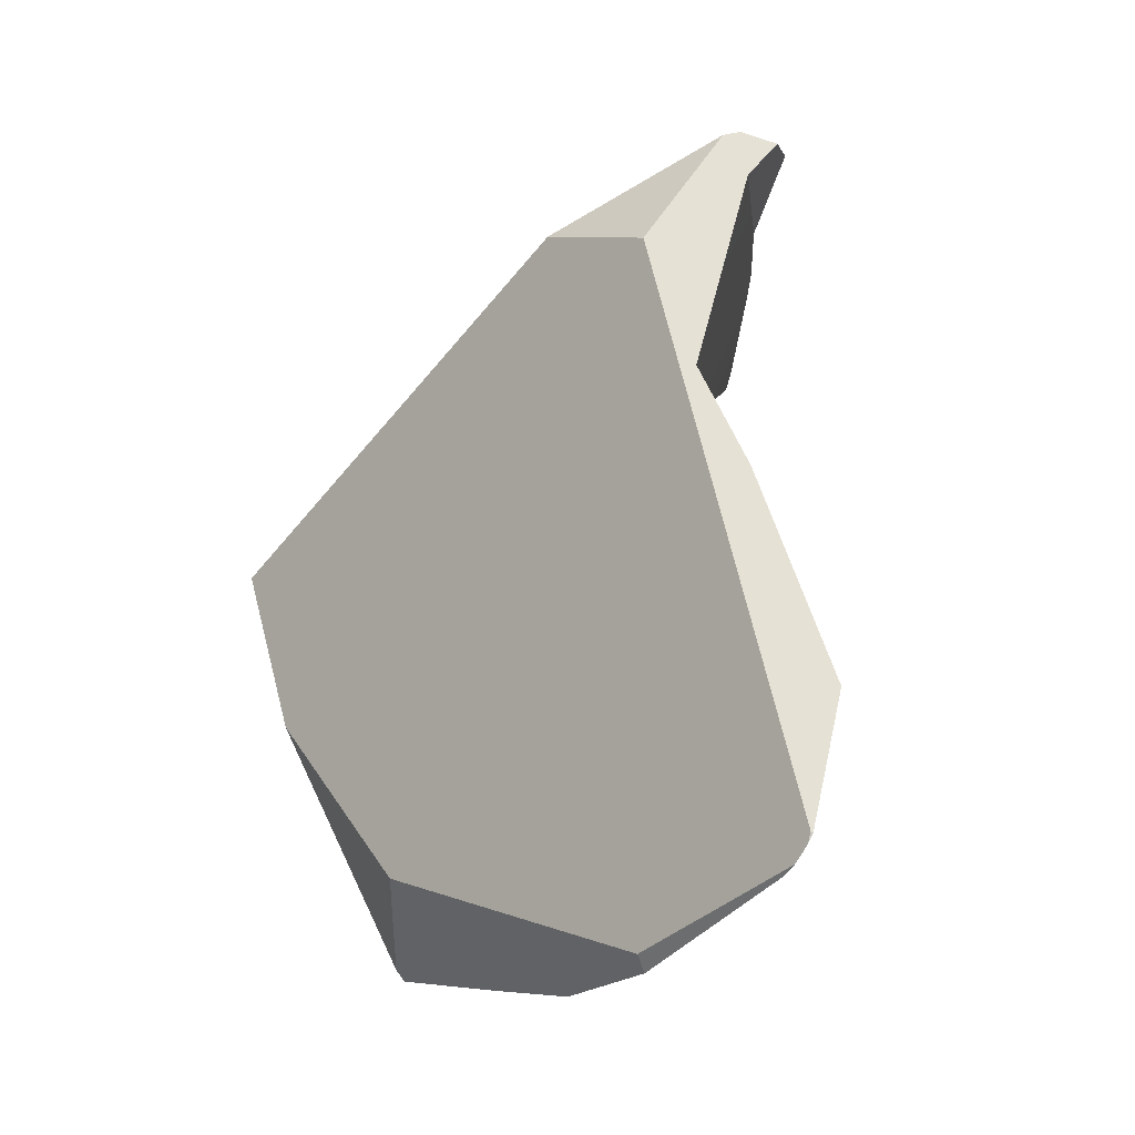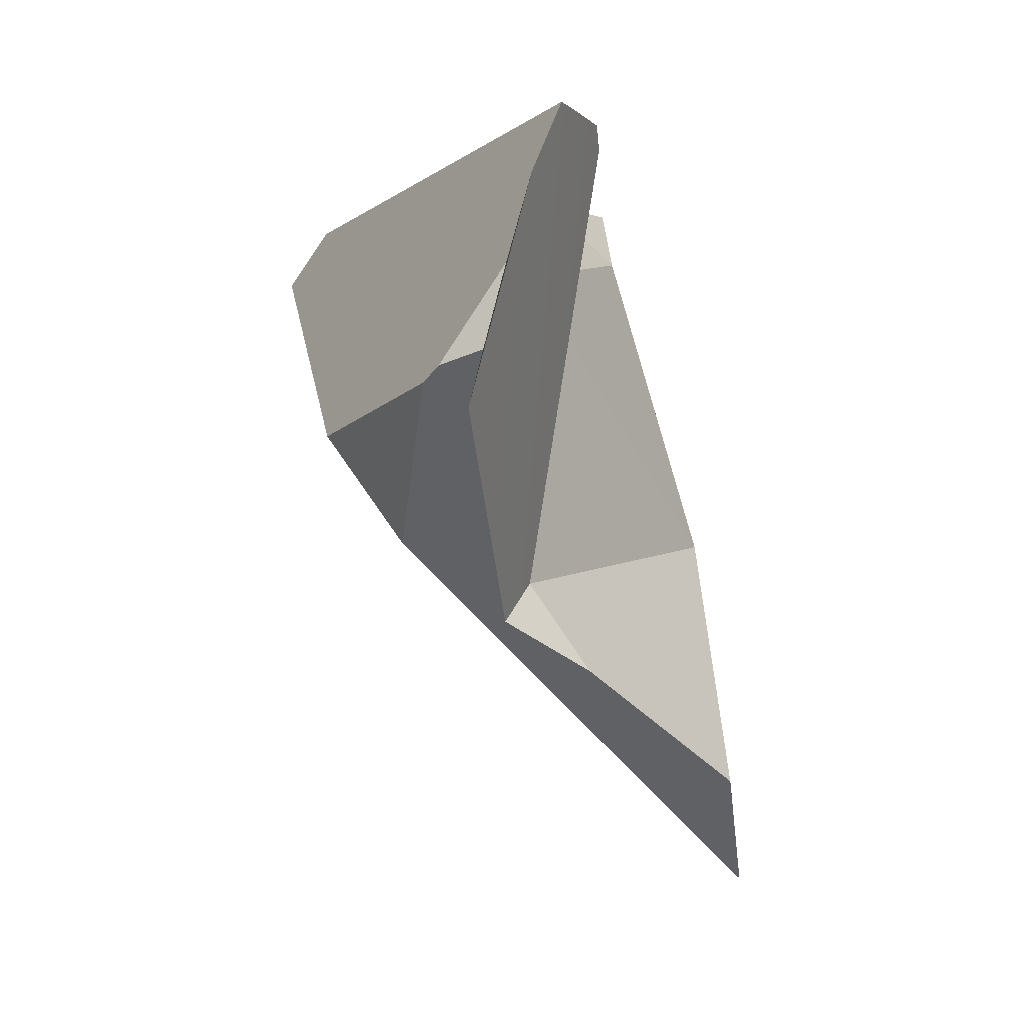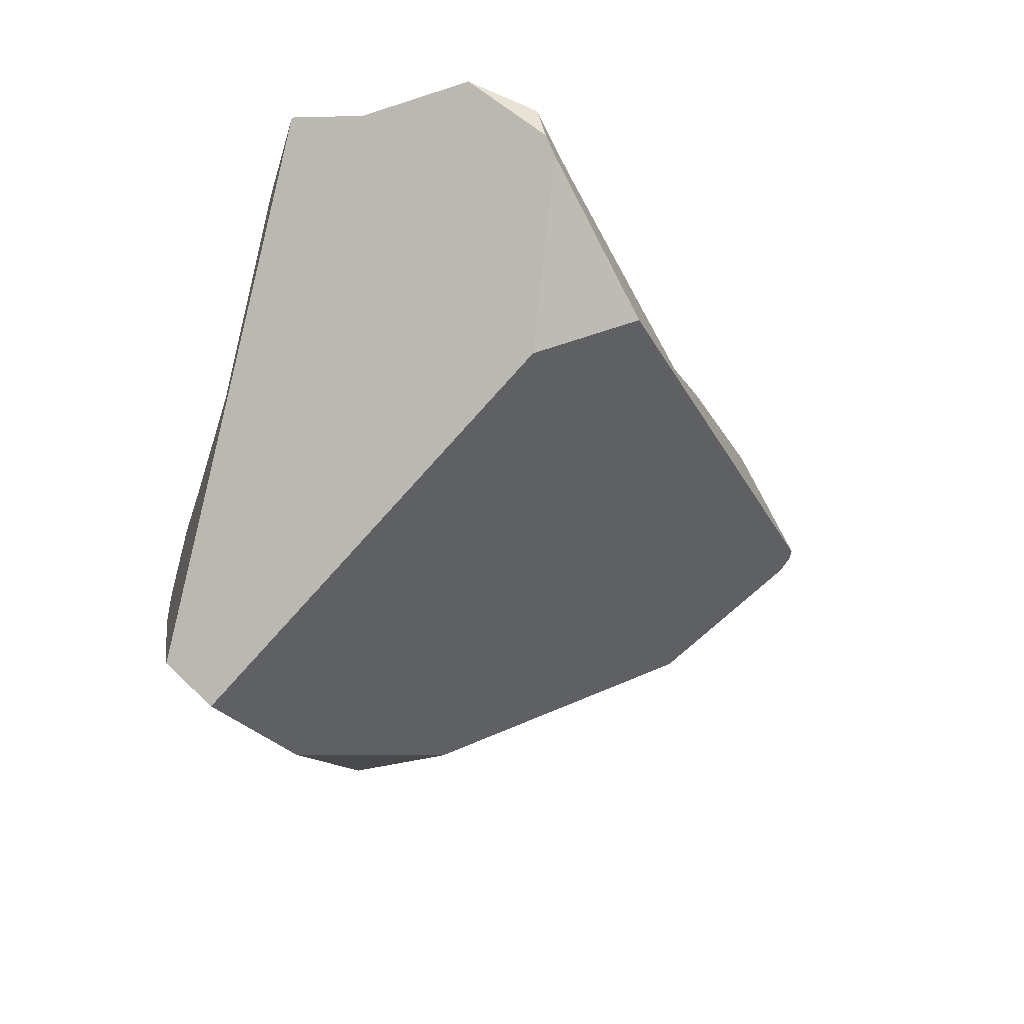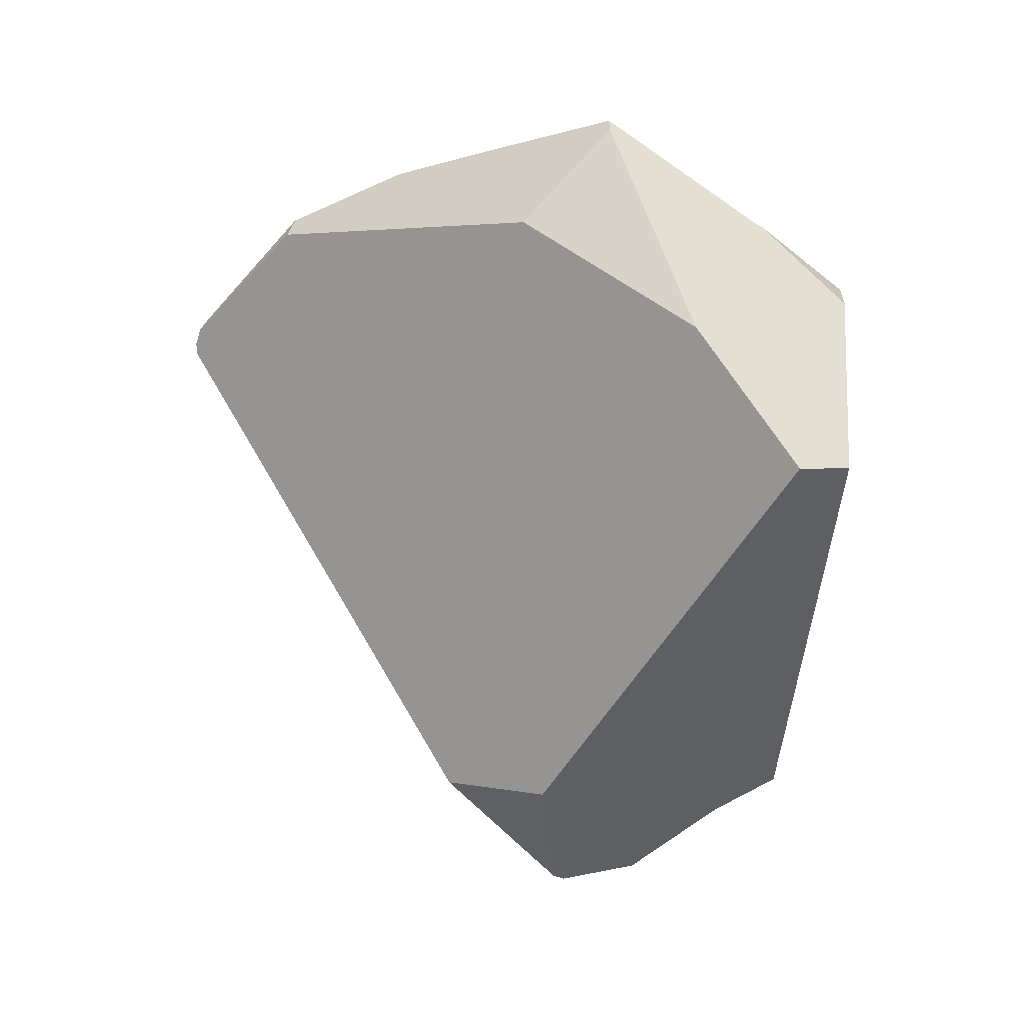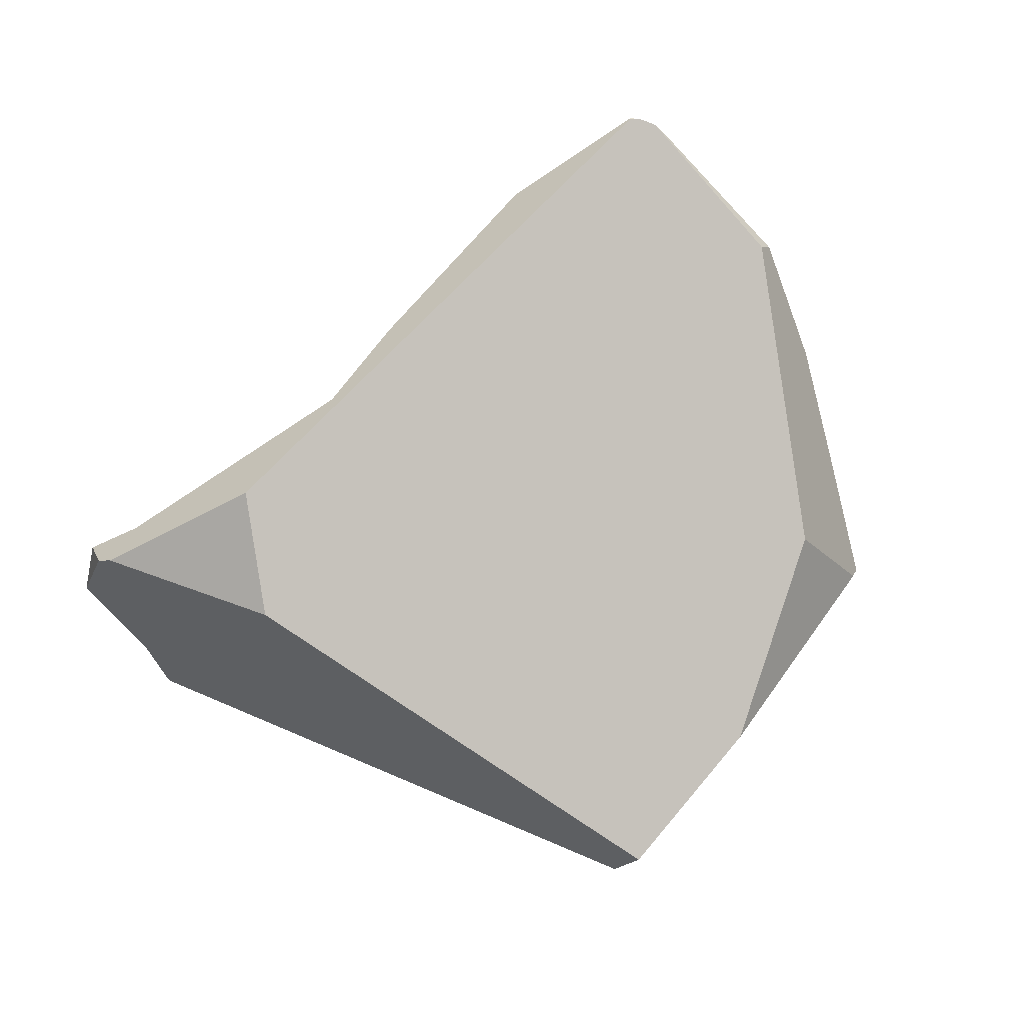
<metadata>
{"format":"obj","ext":"obj","renderer":"f3d","projection":"perspective","resolution":1024,"background":"white","views":[{"elev":-78.4,"azim":-122.5,"up":"+Y"},{"elev":3.8,"azim":-91.4,"up":"+Y"},{"elev":-64.6,"azim":-114.2,"up":"+Z"},{"elev":-63.1,"azim":77.8,"up":"+Z"},{"elev":-54.6,"azim":-18.2,"up":"+Z"}]}
</metadata>
<code>
v 1.024 0.6728 1.034
v 0.9789 0.7382 0.9594
v 0.7876 0.6514 0.9332
v 1.024 0.6728 1.034
v 1.069 0.7296 1.026
v 0.9789 0.7382 0.9594
v 1.167 0.6791 0.9994
v 1.069 0.7296 1.026
v 1.024 0.6728 1.034
v 1.147 0.7171 1.006
v 1.147 0.7171 1.006
v 0.9789 0.7382 0.9594
v 1.069 0.7296 1.026
v 1.151 0.7133 0.959
v 1.152 0.7122 0.9452
v 1.146 0.7121 0.9289
v 1.117 0.7112 0.8493
v 1.104 0.7108 0.8149
v 1.063 0.7096 0.7061
v 1.063 0.7095 0.7062
v 1.063 0.7095 0.706
v 1.063 0.7095 0.7059
v 1.063 0.7096 0.7061
v 1.063 0.7095 0.7059
v 1.063 0.7093 0.7057
v 1.063 0.7059 0.7035
v 0.8664 0.7438 0.7957
v 1.069 0.6539 0.6682
v 0.9309 0.6053 0.6847
v 1.069 0.6503 0.6658
v 1.167 0.4199 0.8647
v 0.9309 0.6053 0.6847
v 1.069 0.6503 0.6658
v 1.176 0.3427 0.9283
v 1.161 0.3158 0.9482
v 1.134 0.2667 0.9846
v 0.6504 0.2476 0.9387
v 1.087 0.1805 1.048
v 1.077 0.1623 1.062
v 0.8036 0.05885 1.111
v 0.6434 0.2579 0.9875
v 0.6504 0.2476 0.9387
v 0.8036 0.05885 1.111
v 0.6029 0.3061 0.8854
v 0.6029 0.3061 0.8854
v 0.694 0.5282 0.7171
v 0.694 0.5282 0.7171
v 0.3998 0.5631 0.8411
v 0.3998 0.5627 0.8409
v 0.5852 0.4928 0.732
v 0.3999 0.5614 0.84
v 0.4116 0.5462 0.8262
v 0.3999 0.5614 0.84
v 0.4116 0.5462 0.8262
v 0.3993 0.5622 0.8422
v 0.3993 0.5622 0.8422
v 0.3998 0.5627 0.8409
v 0.3999 0.5614 0.84
v 0.3998 0.5631 0.8411
v 0.3997 0.5637 0.8415
v 0.3997 0.5637 0.8415
v 0.481 0.7365 0.9241
v 0.5978 0.7906 0.9185
v 0.5978 0.7906 0.9185
v 0.8161 0.7556 0.8646
v 0.8664 0.7438 0.7957
v 0.5482 0.8008 0.9639
v 0.522 0.8038 0.9531
v 0.522 0.8038 0.9531
v 0.4413 0.5098 0.8686
v 0.5482 0.8008 0.9639
v 0.4304 0.5235 0.8663
v 0.481 0.7365 0.9241
v 0.3953 0.6513 0.8991
v 0.4304 0.5235 0.8663
v 0.481 0.7365 0.9241
v 0.3897 0.5753 0.8789
v 0.4304 0.5235 0.8663
v 0.3897 0.5753 0.8789
v 0.3993 0.5622 0.8423
v 0.4413 0.5098 0.8686
v 0.4571 0.4885 0.818
v 0.47 0.472 0.8157
v 0.4524 0.4959 0.871
v 0.4764 0.464 0.8145
v 0.4801 0.4593 0.8139
v 0.5981 0.3126 0.9027
v 0.5265 0.4004 0.8055
v 0.5936 0.3176 0.8749
v 0.5311 0.3946 0.8047
v 0.5936 0.3176 0.8749
v 0.5311 0.3946 0.8047
v 0.5976 0.3127 0.8794
v 0.5976 0.3127 0.8794
v 0.6436 0.3451 0.9278
v 0.5981 0.3126 0.9027
v 0.6434 0.2579 0.9875
v 0.5981 0.3126 0.9027
v 0.6436 0.3451 0.9278
v 0.4524 0.4959 0.871
v 0.6223 0.7919 0.9917
v 0.64 0.7694 0.9951
v 0.64 0.7694 0.9951
v 0.638 0.7893 0.9873
v 0.6223 0.7919 0.9917
v 0.64 0.7694 0.9951
v 0.6632 0.7846 0.9703
v 0.638 0.7893 0.9873
v 0.8161 0.7556 0.8646
v 0.6632 0.7846 0.9703
v 0.6223 0.7919 0.9917
v 0.638 0.7893 0.9873
v 0.7876 0.6514 0.9332
v 0.8161 0.7556 0.8646
v 0.64 0.7694 0.9951
v 0.6436 0.3451 0.9278
v 0.7876 0.6514 0.9332
v 0.9852 0.3531 1.126
v 0.7876 0.6514 0.9332
v 0.6436 0.3451 0.9278
v 1.024 0.6728 1.034
v 0.7876 0.6514 0.9332
v 0.9852 0.3531 1.126
v 1.141 0.2046 1.109
v 1.024 0.6728 1.034
v 0.9852 0.3531 1.126
v 1.17 0.2476 1.088
v 1.172 0.2514 1.087
v 1.208 0.3032 1.062
v 1.262 0.3838 1.022
v 1.28 0.4105 1.009
v 1.208 0.6013 0.9857
v 1.281 0.413 1.007
v 1.283 0.4156 1.006
v 1.283 0.4156 1.006
v 1.081 0.6329 0.6814
v 1.208 0.6013 0.9857
v 1.279 0.4166 0.997
v 1.261 0.432 0.9636
v 1.278 0.417 0.993
v 1.261 0.432 0.9636
v 1.278 0.417 0.993
v 1.276 0.4155 0.9917
v 1.266 0.4083 0.9854
v 1.236 0.3863 0.9663
v 1.167 0.4199 0.8647
v 1.176 0.3427 0.9283
v 1.176 0.3427 0.9283
v 1.236 0.3863 0.9663
v 1.161 0.3158 0.9482
v 1.208 0.3032 1.062
v 1.262 0.3838 1.022
v 1.266 0.4083 0.9854
v 1.28 0.4105 1.009
v 1.276 0.4155 0.9917
v 1.279 0.4166 0.997
v 1.278 0.417 0.993
v 1.281 0.413 1.007
v 1.283 0.4156 1.006
v 1.134 0.2667 0.9846
v 1.172 0.2514 1.087
v 1.17 0.2476 1.088
v 1.087 0.1805 1.048
v 1.141 0.2046 1.109
v 1.135 0.1975 1.11
v 1.141 0.2046 1.109
v 0.9852 0.3531 1.126
v 1.135 0.1975 1.11
v 1.018 0.07806 1.138
v 1.051 0.09538 1.131
v 1.051 0.09538 1.131
v 1.051 0.09518 1.131
v 1.046 0.1039 1.105
v 1.048 0.1077 1.102
v 1.077 0.1623 1.062
v 1.048 0.1077 1.102
v 1.046 0.1039 1.105
v 0.9485 0.0424 1.143
v 1.038 0.08992 1.115
v 1.038 0.08992 1.115
v 1.051 0.09518 1.131
v 1.018 0.07806 1.138
v 1.038 0.08992 1.115
v 1.051 0.09538 1.131
v 0.9485 0.0424 1.143
v 0.8927 0.01239 1.164
v 0.8927 0.01239 1.164
v 0.9852 0.3531 1.126
v 0.8791 0.005493 1.164
v 0.8927 0.01239 1.164
v 0.8507 0.004464 1.163
v 0.8774 0.004652 1.164
v 0.8573 0.002765 1.163
v 0.8774 0.004653 1.164
v 0.8573 0.002765 1.163
v 0.8857 0.009065 1.162
v 0.8791 0.005493 1.164
v 0.8774 0.004652 1.164
v 0.8857 0.009065 1.162
v 0.8469 0.005541 1.16
v 0.8469 0.005541 1.16
v 0.7498 0.1277 1.14
v 0.8471 0.005376 1.162
v 0.8471 0.005376 1.162
v 0.7498 0.1277 1.14
v 0.8469 0.005541 1.16
v 0.8507 0.004464 1.163
v 0.8471 0.005376 1.162
v 0.8573 0.002765 1.163
v 0.7498 0.1277 1.14
v 0.9852 0.3531 1.126
v 0.6434 0.2579 0.9875
v 0.6436 0.3451 0.9278
v 1.166 0.4284 0.8577
v 1.154 0.5289 0.7749
v 1.081 0.6329 0.6814
v 1.154 0.5289 0.7749
v 1.166 0.4284 0.8577
v 1.154 0.5289 0.7749
v 1.069 0.6503 0.6658
v 1.069 0.6539 0.6682
v 1.063 0.7059 0.7035
v 1.104 0.7108 0.8149
v 1.063 0.7095 0.7062
v 1.063 0.7093 0.7057
v 1.063 0.7095 0.7059
v 1.117 0.7112 0.8493
v 1.206 0.6078 0.9866
v 1.206 0.6078 0.9866
v 1.208 0.6013 0.9857
v 1.167 0.6791 0.9994
v 1.206 0.6078 0.9866
v 1.158 0.7011 0.9496
v 1.151 0.7133 0.959
v 1.152 0.7122 0.9452
v 1.146 0.7121 0.9289
v 1.152 0.7122 0.9452
v 1.158 0.7011 0.9496
v 1.147 0.7171 1.006
v 0.5707 0.4666 0.7514
v 0.574 0.4725 0.747
v 0.5852 0.4928 0.732
v 0.4571 0.4885 0.818
v 0.5852 0.4928 0.732
v 0.574 0.4725 0.747
v 0.4116 0.5462 0.8262
v 0.47 0.472 0.8157
v 0.5707 0.4666 0.7514
v 0.4764 0.464 0.8145
v 0.4801 0.4593 0.8139
v 0.5265 0.4004 0.8055
v 0.5311 0.3946 0.8047
v 0.3993 0.5622 0.8423
v 0.3996 0.5657 0.8428
v 0.3897 0.5753 0.8789
v 0.3953 0.6513 0.8991
v 0.3996 0.5657 0.8428
v 0.3953 0.6513 0.8991
v 0.522 0.8038 0.9531
f 1 2 3
f 4 5 6
f 7 8 9
f 10 8 7
f 11 12 13
f 14 12 11
f 15 12 14
f 16 12 15
f 17 12 16
f 18 12 17
f 18 19 12
f 20 19 18
f 21 19 20
f 22 19 21
f 23 24 25
f 26 23 25
f 26 27 23
f 28 27 26
f 28 29 27
f 30 29 28
f 31 32 33
f 34 32 31
f 35 32 34
f 32 35 36
f 36 37 32
f 38 37 36
f 39 37 38
f 37 39 40
f 41 42 43
f 42 41 44
f 37 45 46
f 37 46 32
f 47 27 29
f 47 48 27
f 47 49 48
f 50 49 47
f 50 51 49
f 52 51 50
f 53 54 55
f 56 57 58
f 56 59 57
f 60 59 56
f 27 48 61
f 27 61 62
f 27 62 63
f 64 65 66
f 64 67 65
f 68 67 64
f 69 70 71
f 69 72 70
f 73 72 69
f 74 75 76
f 77 75 74
f 78 79 80
f 80 81 78
f 55 81 80
f 55 54 81
f 82 81 54
f 83 81 82
f 83 84 81
f 85 84 83
f 86 84 85
f 86 87 84
f 88 87 86
f 88 89 87
f 90 89 88
f 91 92 46
f 93 91 46
f 94 87 89
f 44 87 94
f 44 41 87
f 95 96 97
f 98 99 100
f 100 99 71
f 71 70 100
f 99 101 71
f 102 101 99
f 103 104 105
f 106 107 108
f 107 106 109
f 67 110 65
f 111 110 67
f 111 112 110
f 109 106 113
f 3 2 114
f 12 19 65
f 65 19 66
f 115 116 117
f 118 119 120
f 121 122 123
f 124 125 126
f 127 125 124
f 128 125 127
f 129 125 128
f 130 125 129
f 131 125 130
f 131 132 125
f 133 132 131
f 134 132 133
f 135 136 137
f 138 136 135
f 138 139 136
f 140 139 138
f 141 142 143
f 141 143 144
f 141 144 145
f 145 146 141
f 147 146 145
f 148 149 150
f 149 151 150
f 152 151 149
f 153 152 149
f 154 152 153
f 155 154 153
f 155 156 154
f 155 157 156
f 158 154 156
f 159 158 156
f 150 151 160
f 151 161 160
f 161 162 160
f 162 163 160
f 164 163 162
f 164 165 163
f 166 167 168
f 169 168 167
f 170 168 169
f 165 171 172
f 165 172 173
f 174 165 173
f 175 165 174
f 163 165 175
f 40 39 176
f 40 176 177
f 177 178 40
f 177 179 178
f 173 172 180
f 181 182 183
f 184 182 181
f 182 185 183
f 182 186 185
f 169 167 187
f 188 189 190
f 191 189 188
f 191 192 189
f 193 192 191
f 194 195 196
f 197 198 199
f 186 197 199
f 185 186 199
f 40 178 196
f 196 195 40
f 200 40 195
f 201 202 43
f 203 202 201
f 204 188 205
f 191 188 204
f 206 207 208
f 206 209 207
f 210 211 212
f 43 202 41
f 212 211 213
f 214 141 146
f 214 215 141
f 216 217 218
f 219 136 139
f 218 33 216
f 31 33 218
f 220 221 136
f 221 222 136
f 222 223 136
f 222 224 223
f 224 222 225
f 226 224 225
f 223 227 136
f 136 227 137
f 228 137 227
f 229 7 230
f 231 232 233
f 233 234 231
f 235 234 233
f 236 237 238
f 236 238 228
f 228 227 236
f 234 239 231
f 230 7 9
f 45 93 46
f 46 92 240
f 46 240 241
f 46 241 242
f 243 244 245
f 243 246 244
f 247 243 245
f 247 245 248
f 249 247 248
f 249 248 250
f 250 248 251
f 251 248 252
f 60 56 253
f 253 254 60
f 254 253 255
f 256 254 255
f 62 257 258
f 62 61 257
f 63 62 259

</code>
